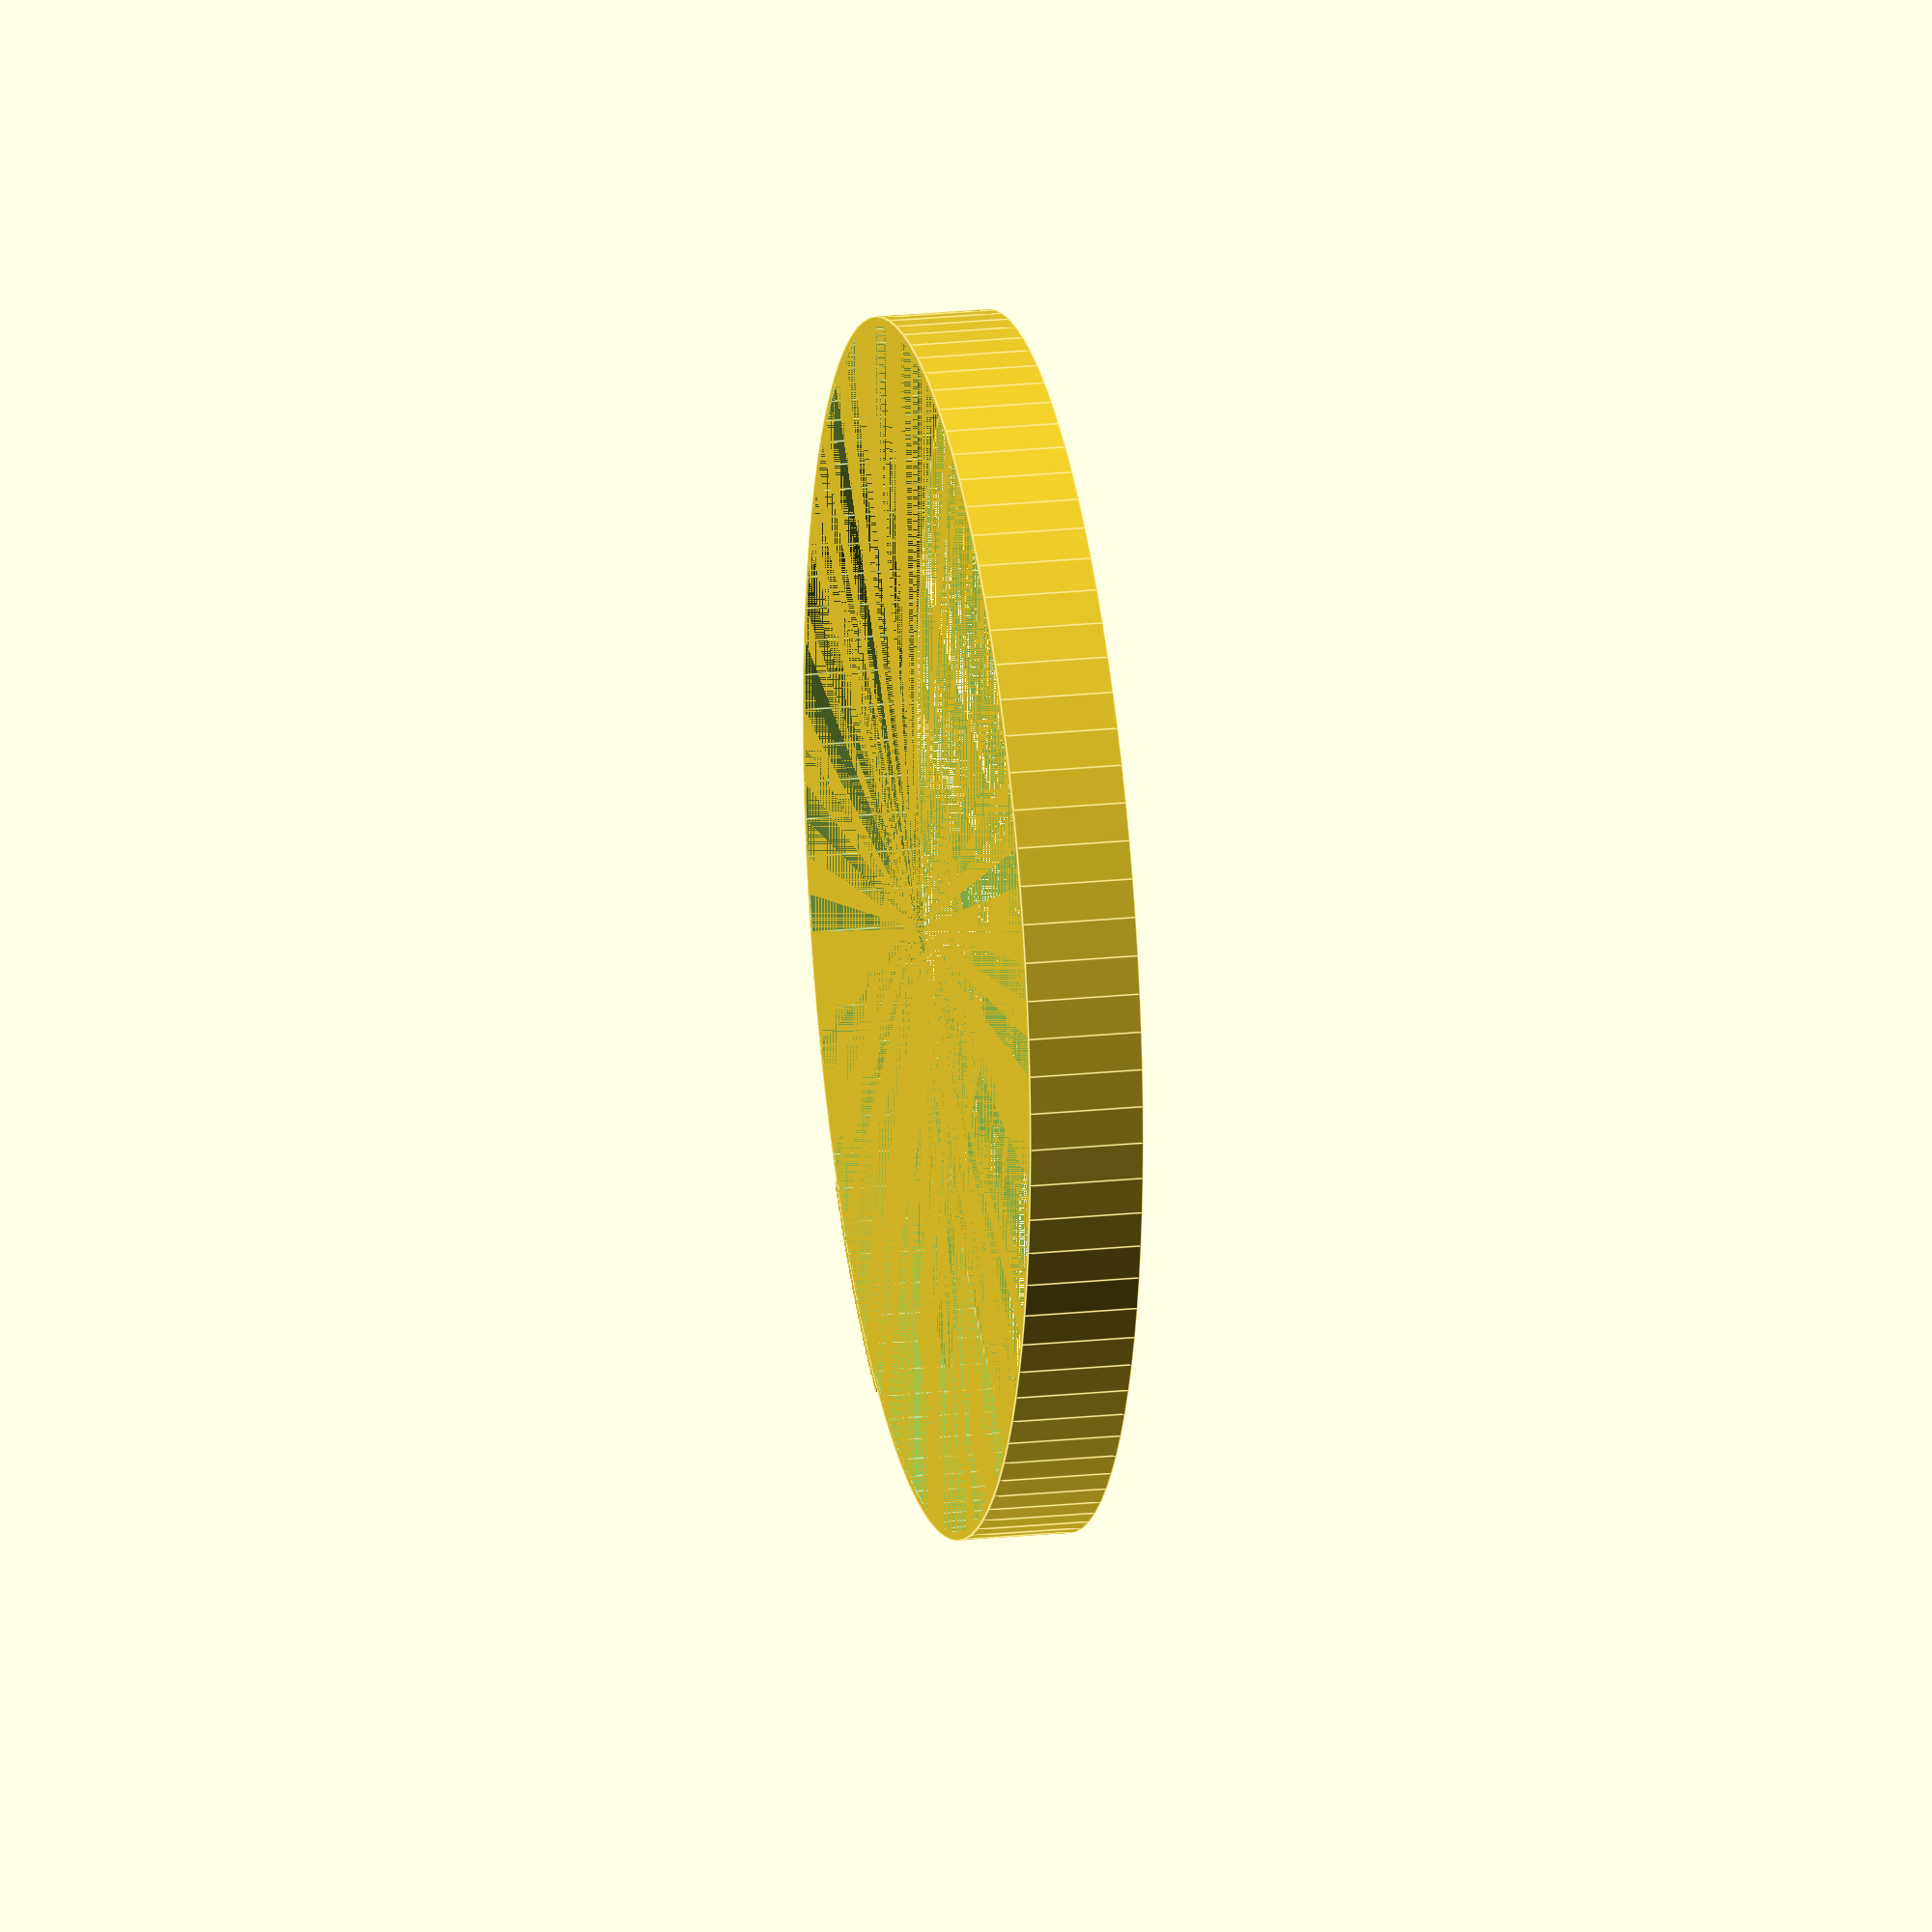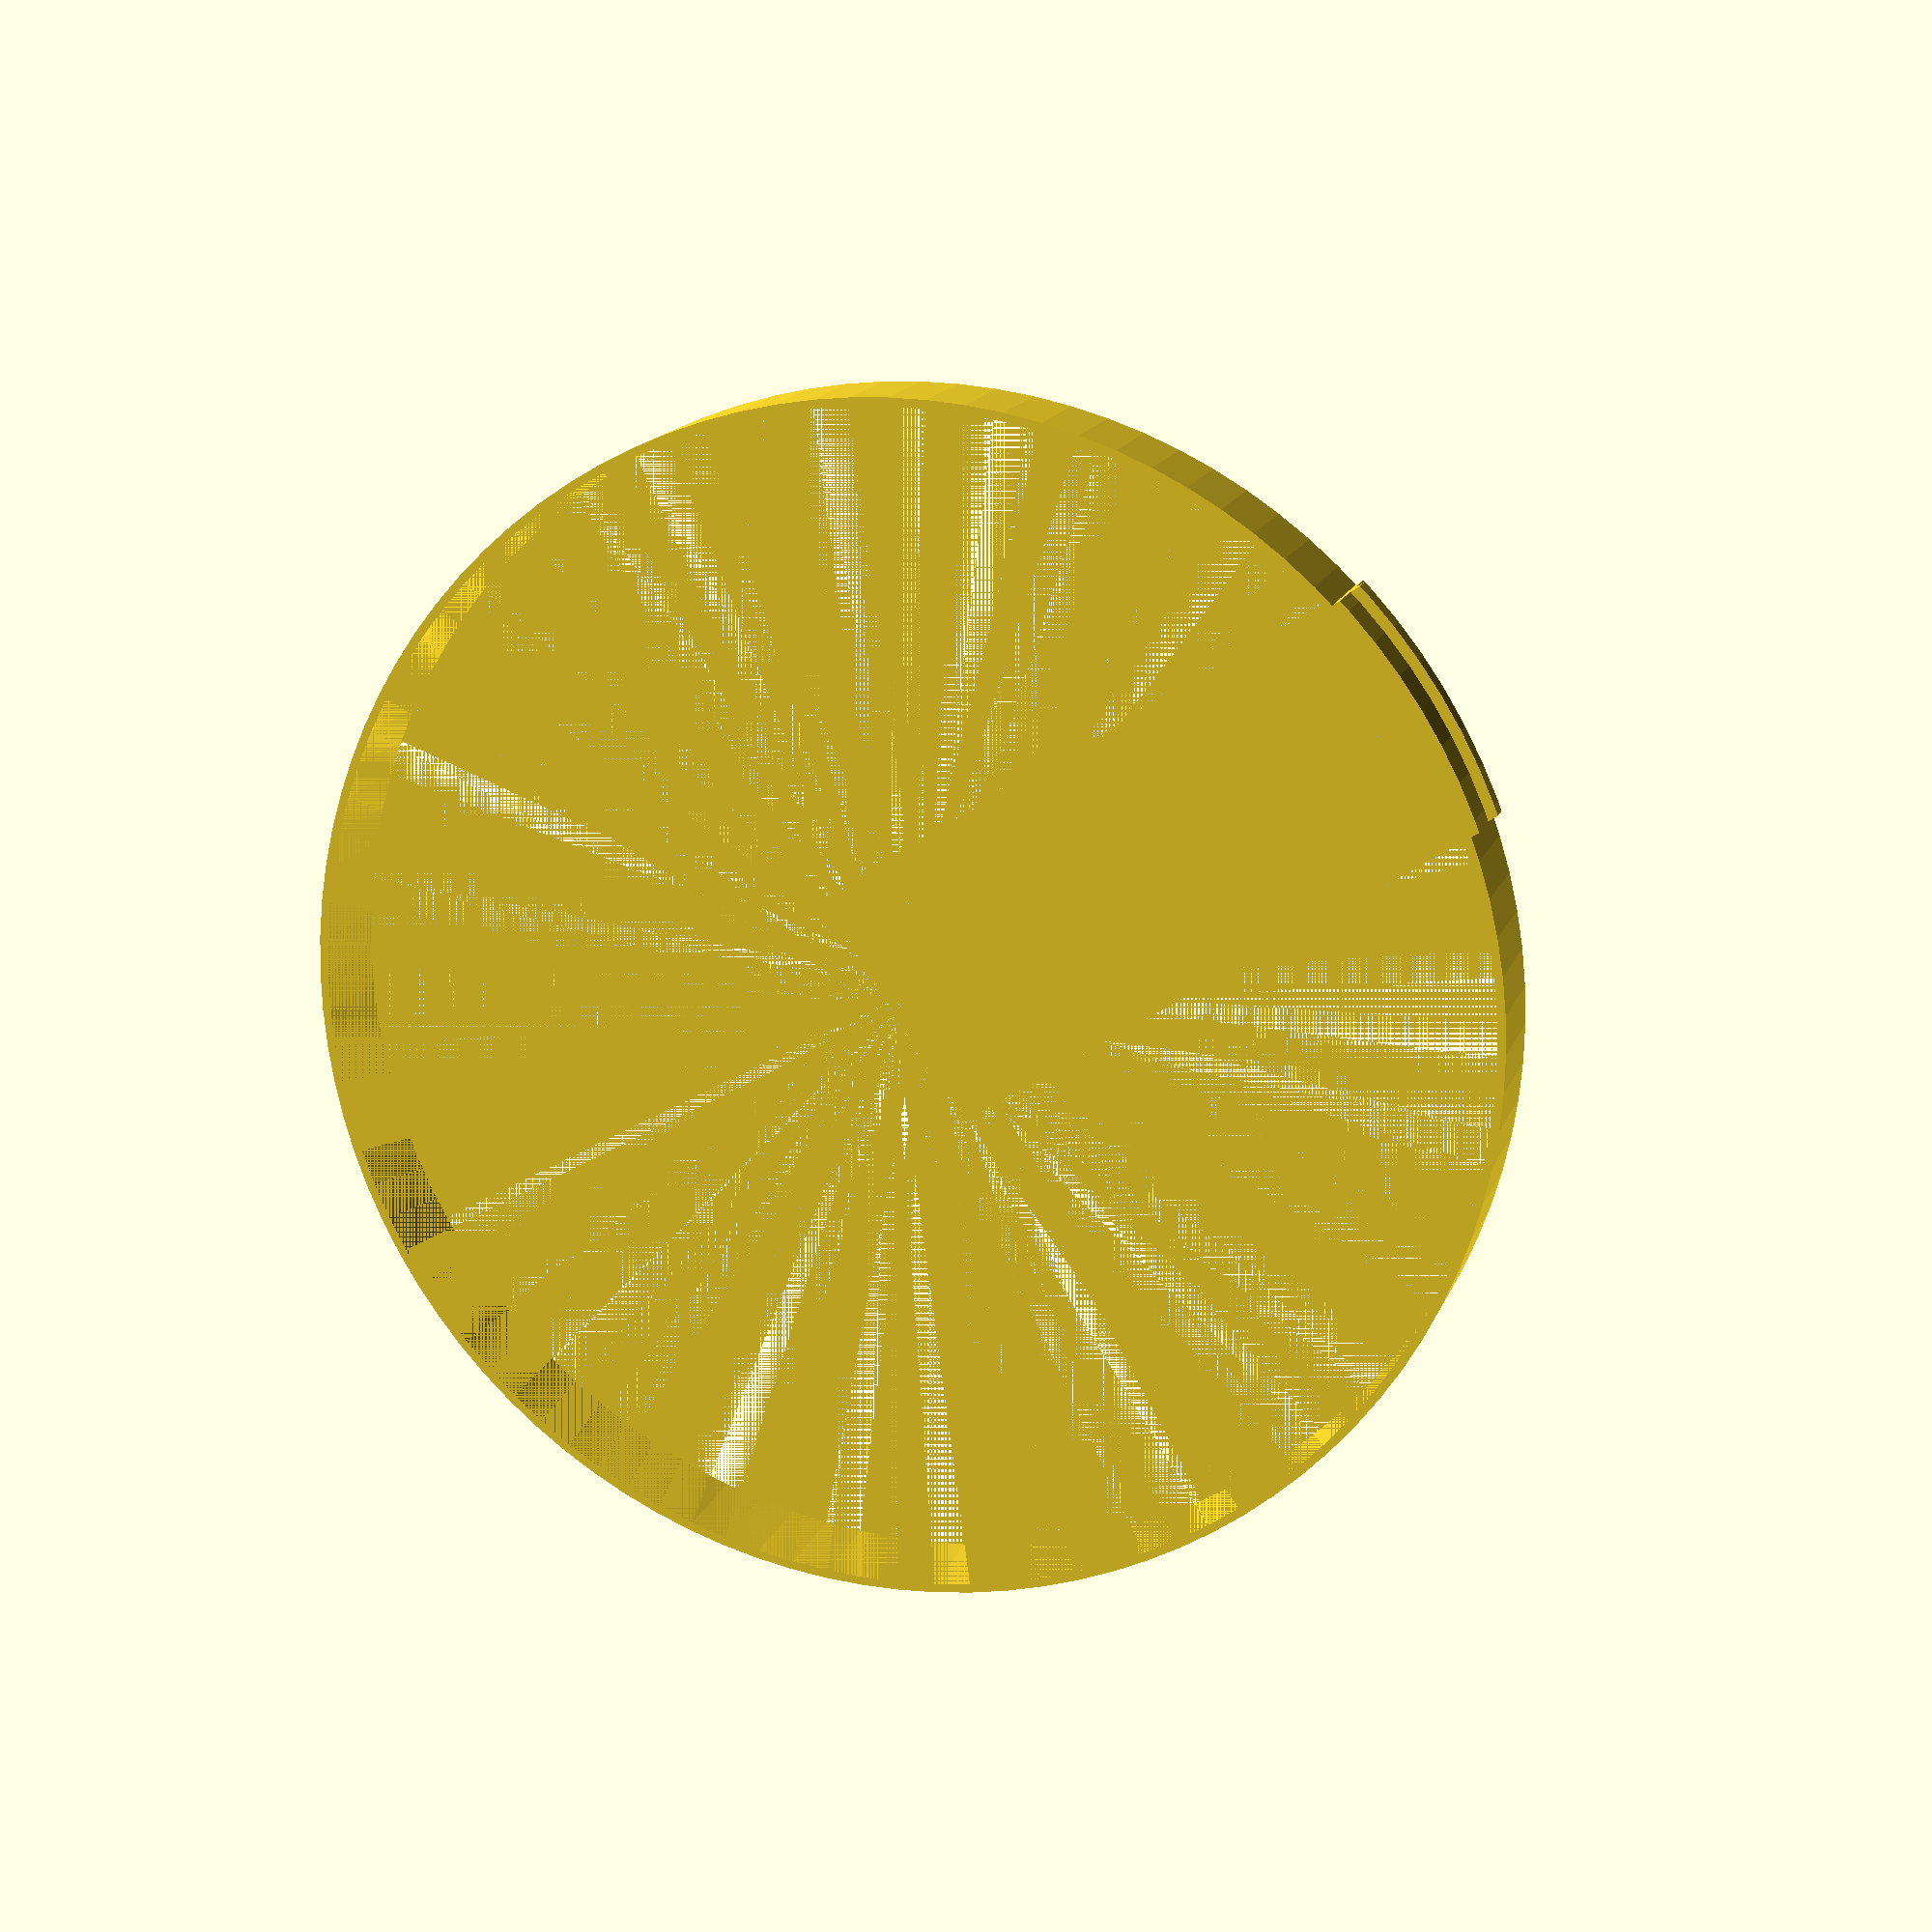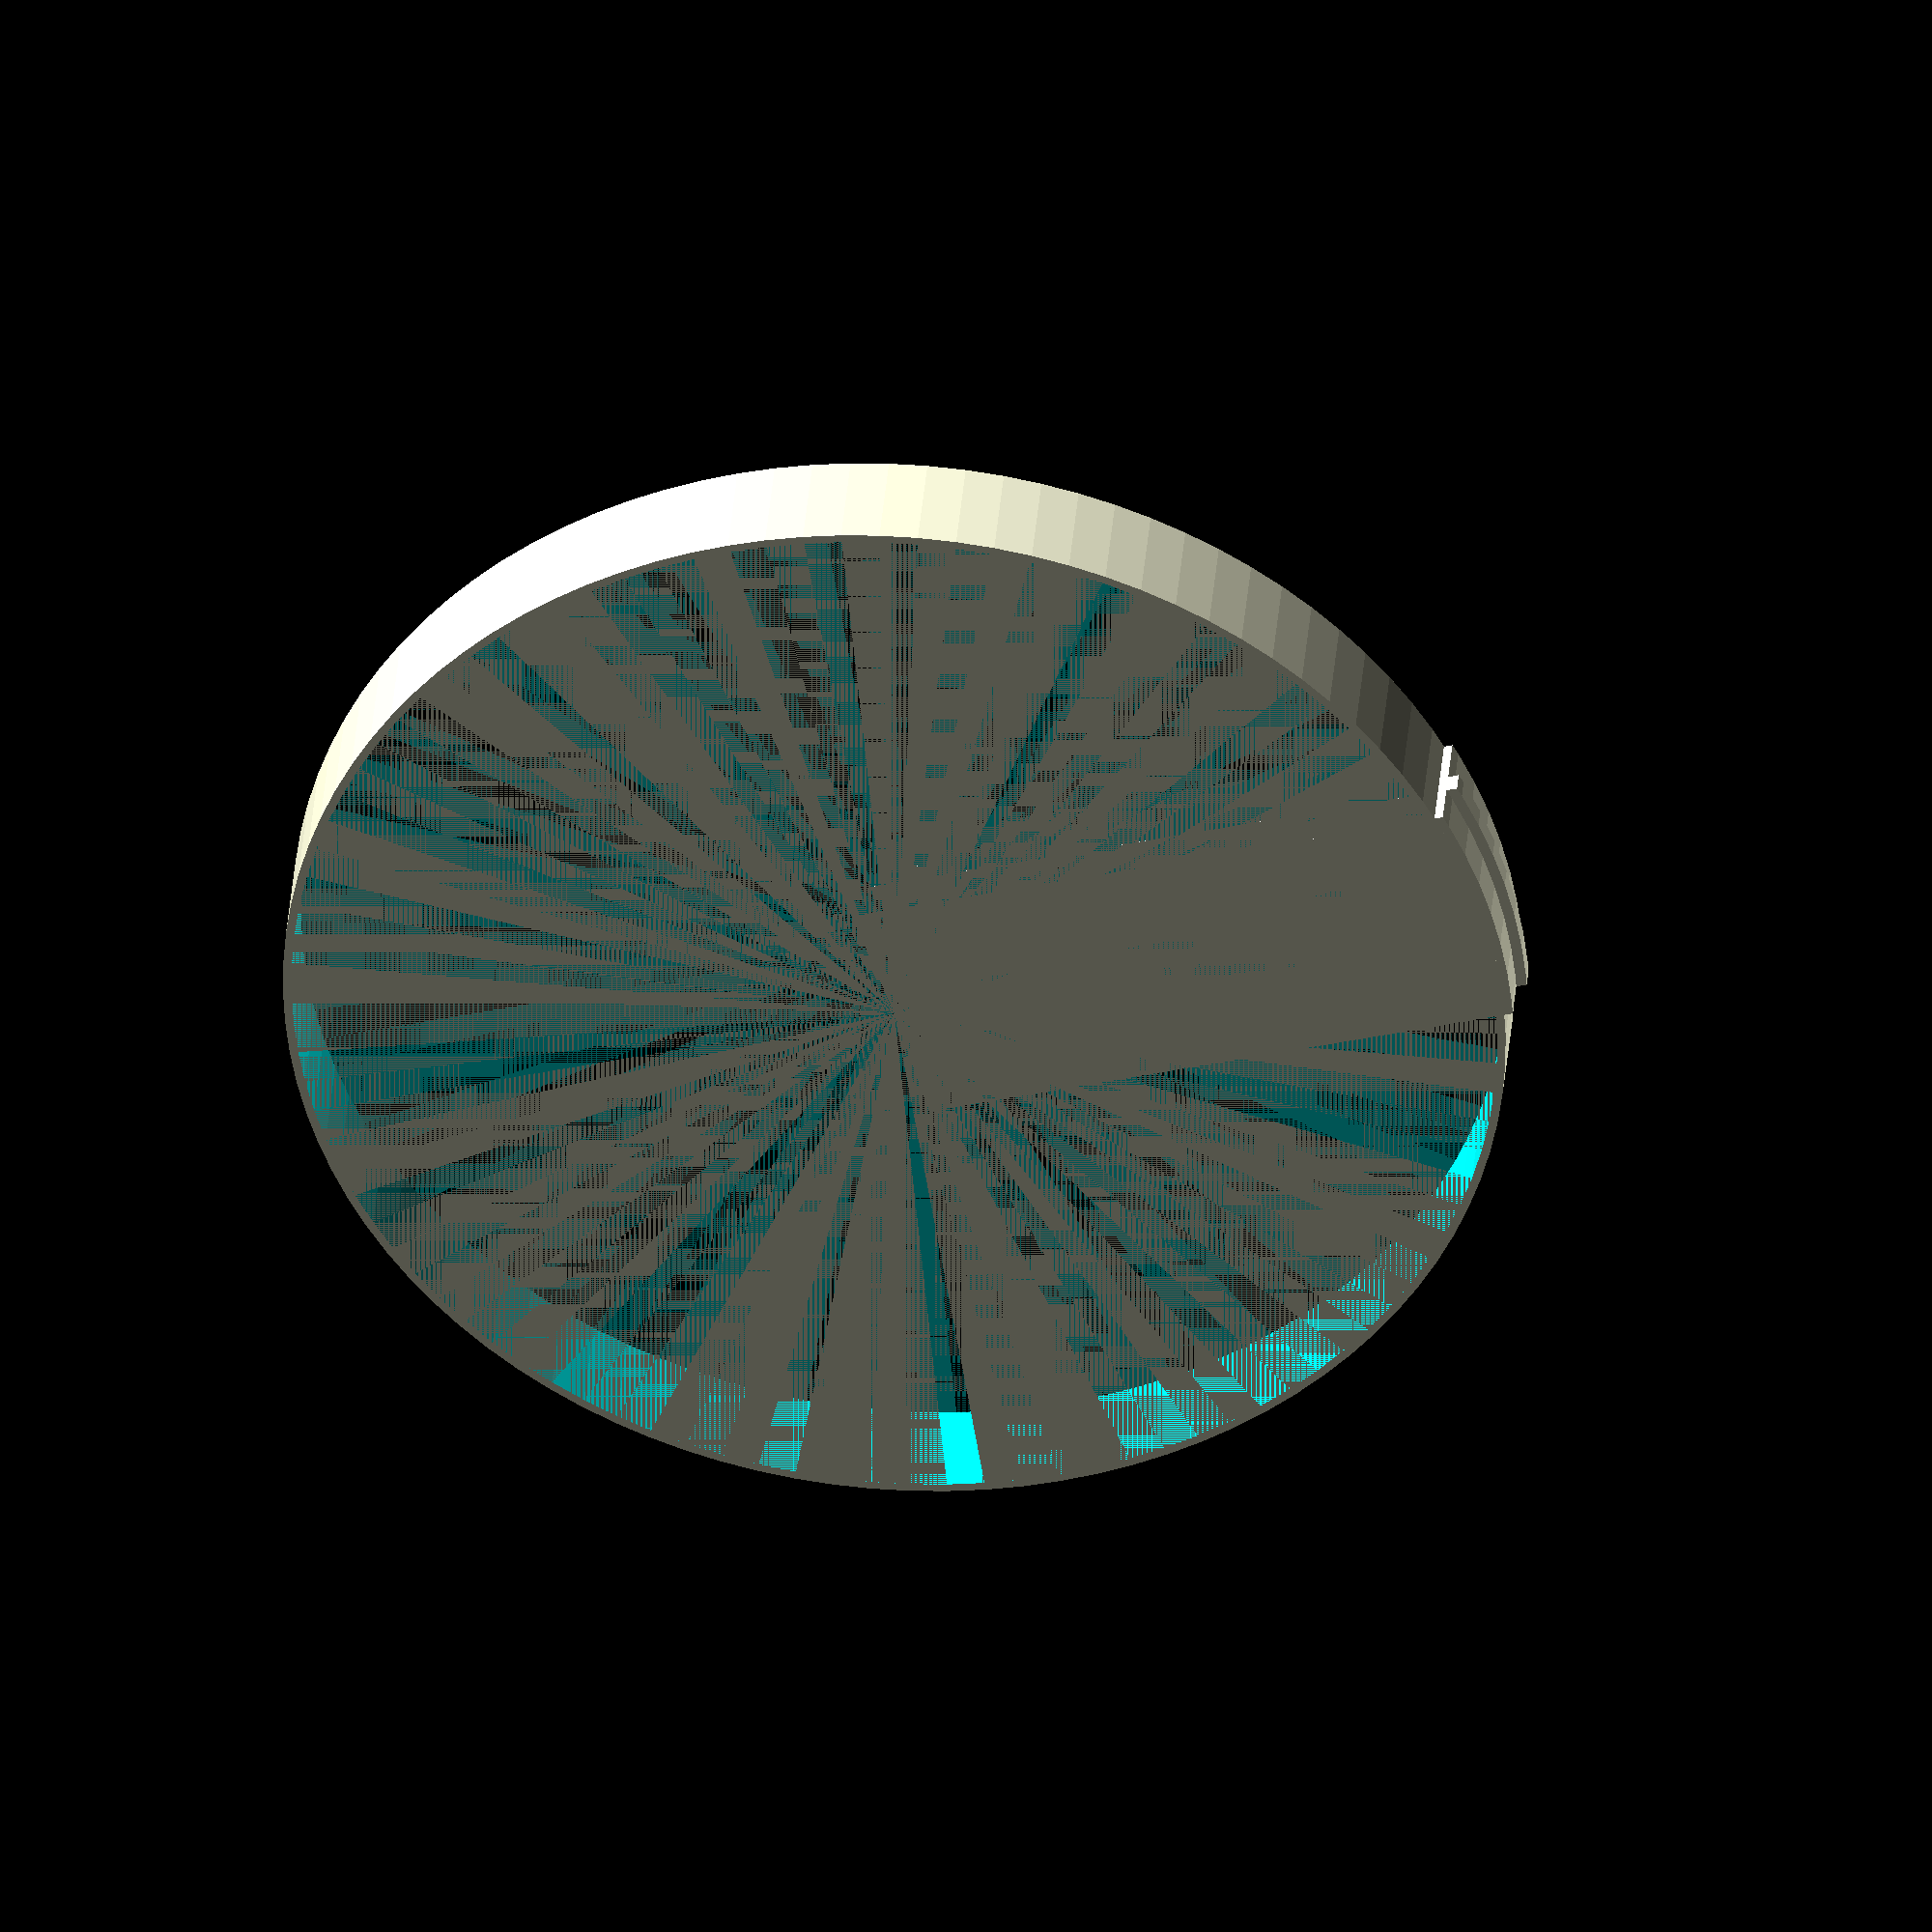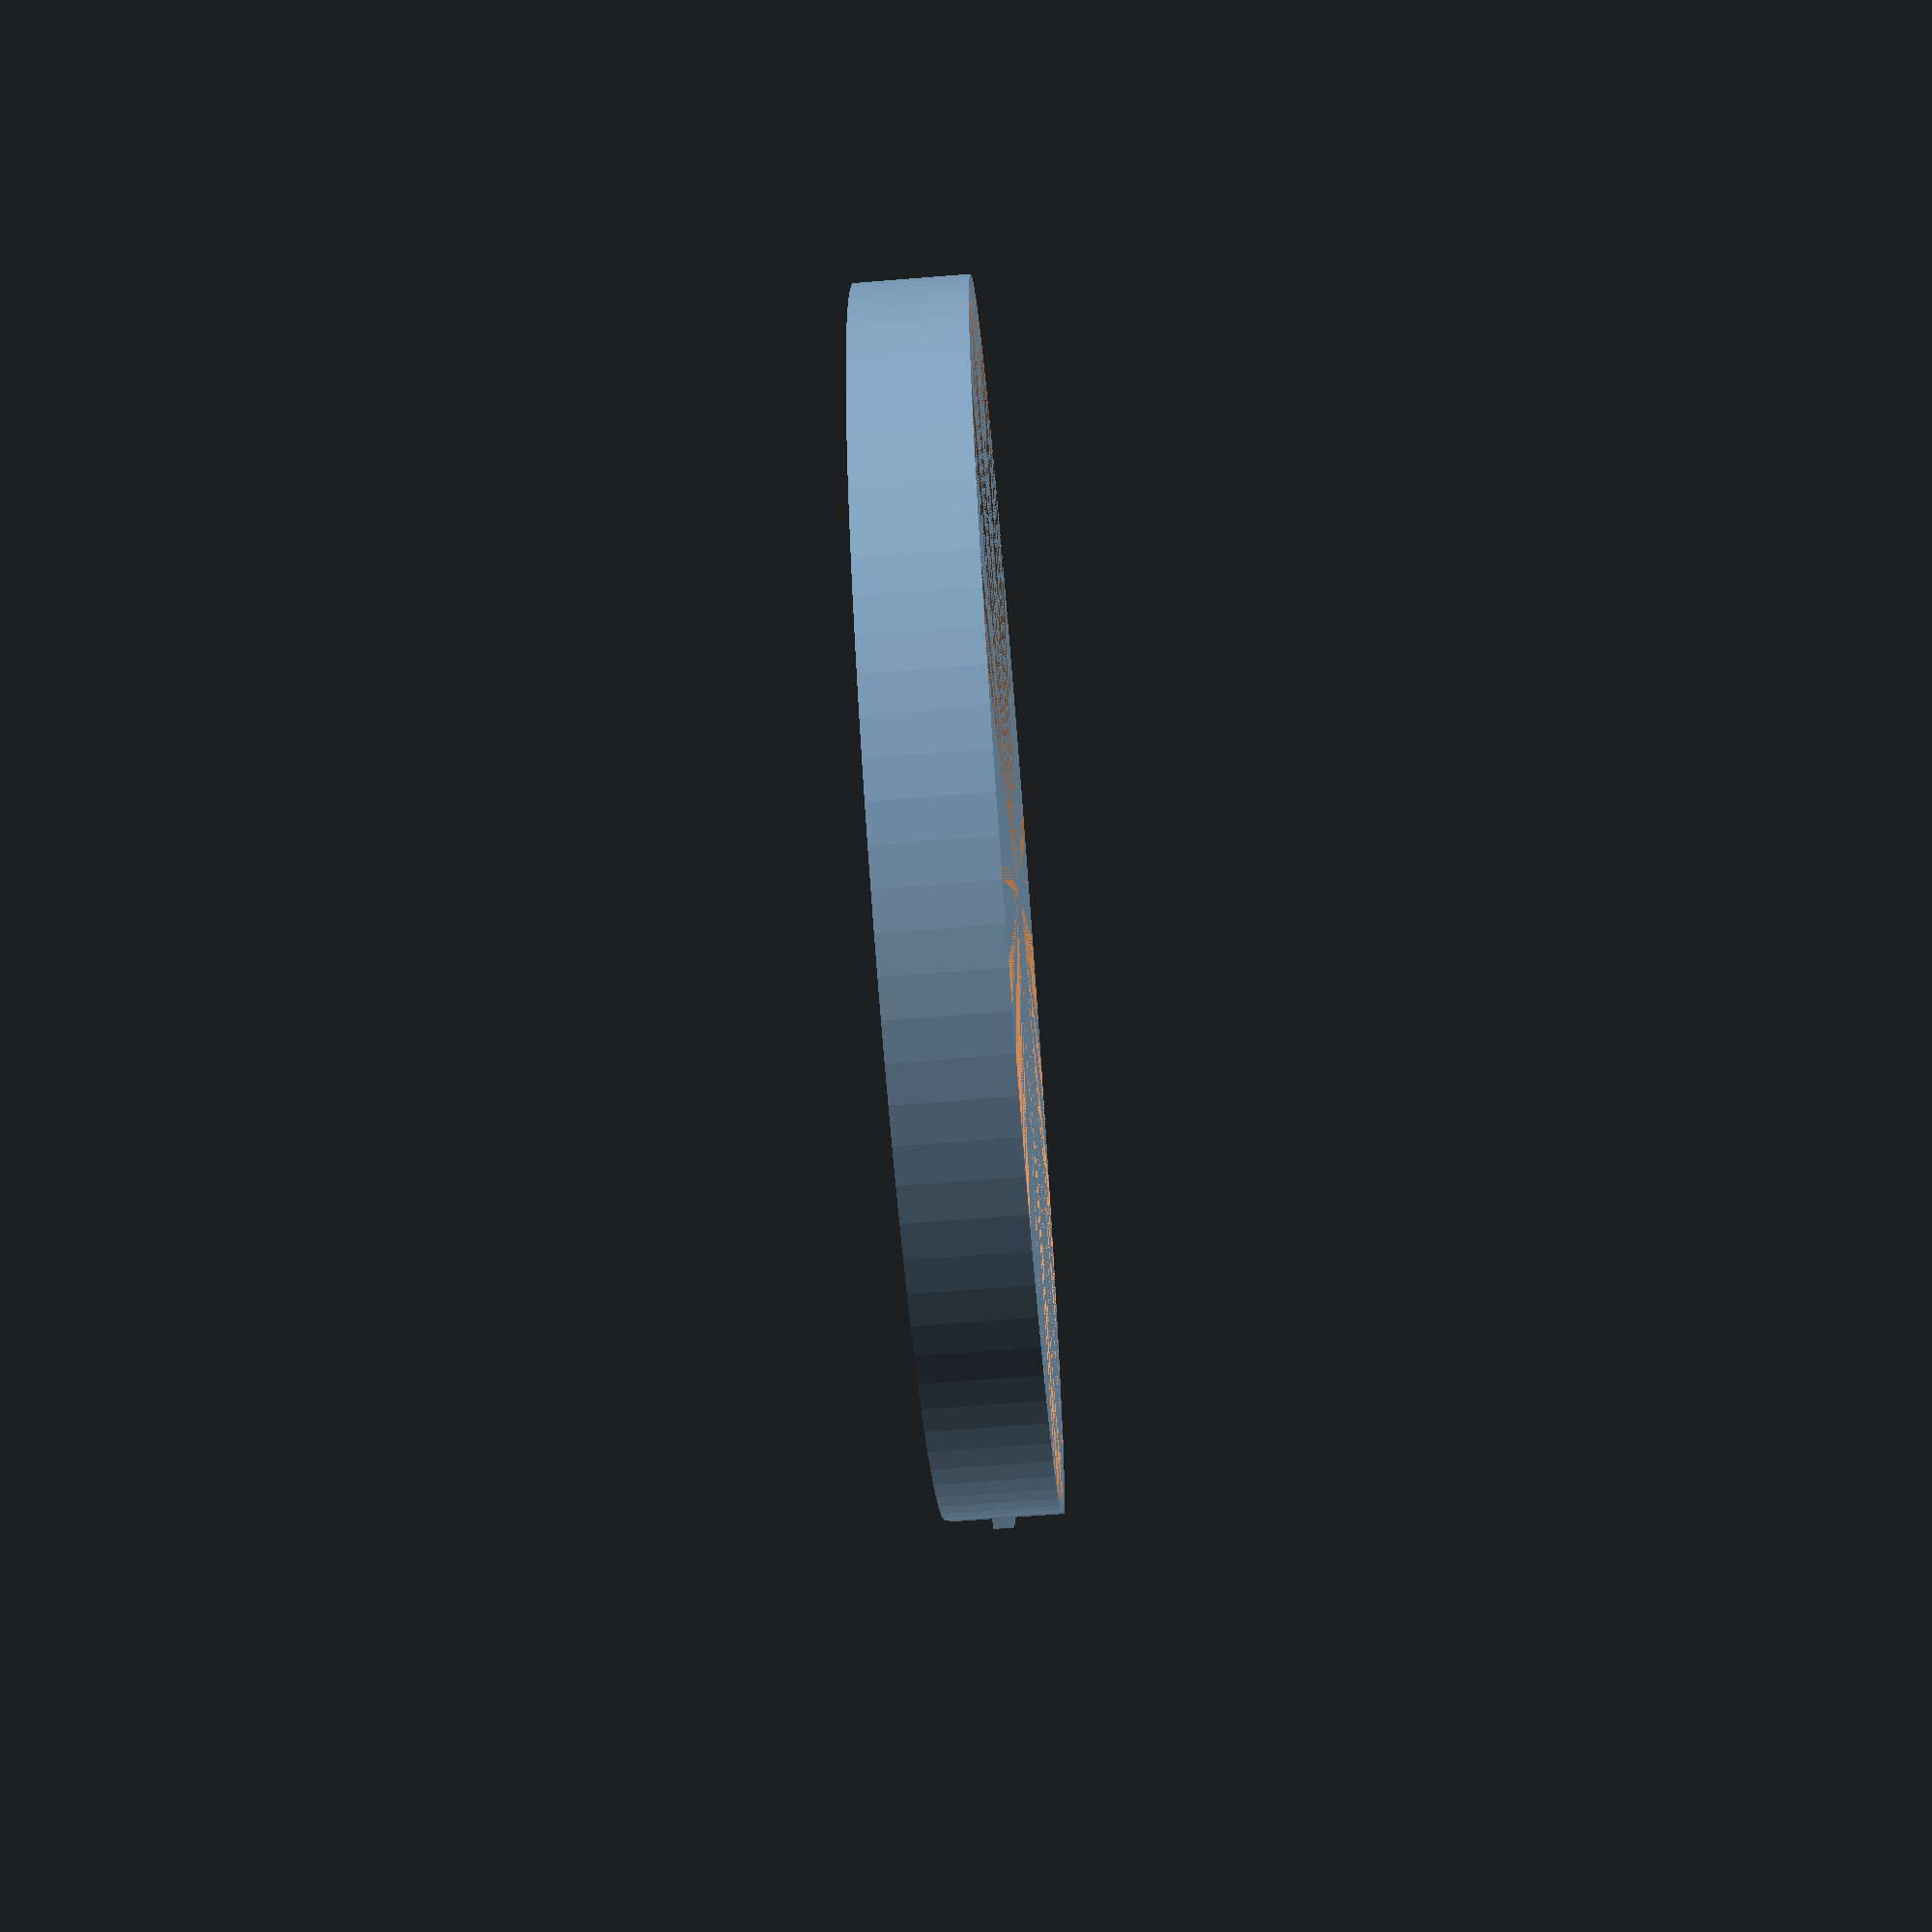
<openscad>
/*
  
Bravilor B5 HW-5 hot water tank lid repair
@idnorton
2022-09-11

Licenced as Creative Commons Attribution Non Commercial 3.0
See https://creativecommons.org/licenses/by-nc/3.0/

Specifically you may not sell the design or products using the design.
You're welcome to use the design to build things for your own use

*/

d = 145;
h = 13.4;



//difference() {
    //union () {
        //cube([body_x, body_y, body_z]);

        // Top triangle
        //translate([body_x/2, 0, 32]) {
            //rotate([270,45,0]) {
                //cube([body_x/2, body_x/2, body_y]);
            //}
        //}
    //}
    

union () {        
    difference () {
        intersection () {
            // Sticking out lump
            translate([0, 0, 5]) {
                cylinder(2.5, d=d+2.5, $fn=100);
            }
            
            // Cube intersection
            translate([-15, 0, 0]) {
                cube([30, 90, h]);
            }
        }
        
        // Remove the center of the 
        translate([0, 0, 5]) {
            cylinder(2.5, d=d, $fn=100);
        }
    }

    intersection () {
        // Cube intersection
        translate([-15, 0, 0]) {
            cube([30, 90, h]);
        }

        // Match existing rim
        difference () {
            cylinder(h,d=d, $fn=100);
            cylinder(h,d=d-2, $fn=100);
        }
    }

    // Match existing rim
    difference () {
        cylinder(h,d=d-2, $fn=100);
        cylinder(h,d=d-4, $fn=100);
    }
}
</openscad>
<views>
elev=158.9 azim=32.9 roll=100.7 proj=o view=edges
elev=165.2 azim=237.3 roll=164.4 proj=p view=solid
elev=141.0 azim=105.8 roll=355.2 proj=o view=wireframe
elev=246.2 azim=279.8 roll=265.4 proj=p view=wireframe
</views>
